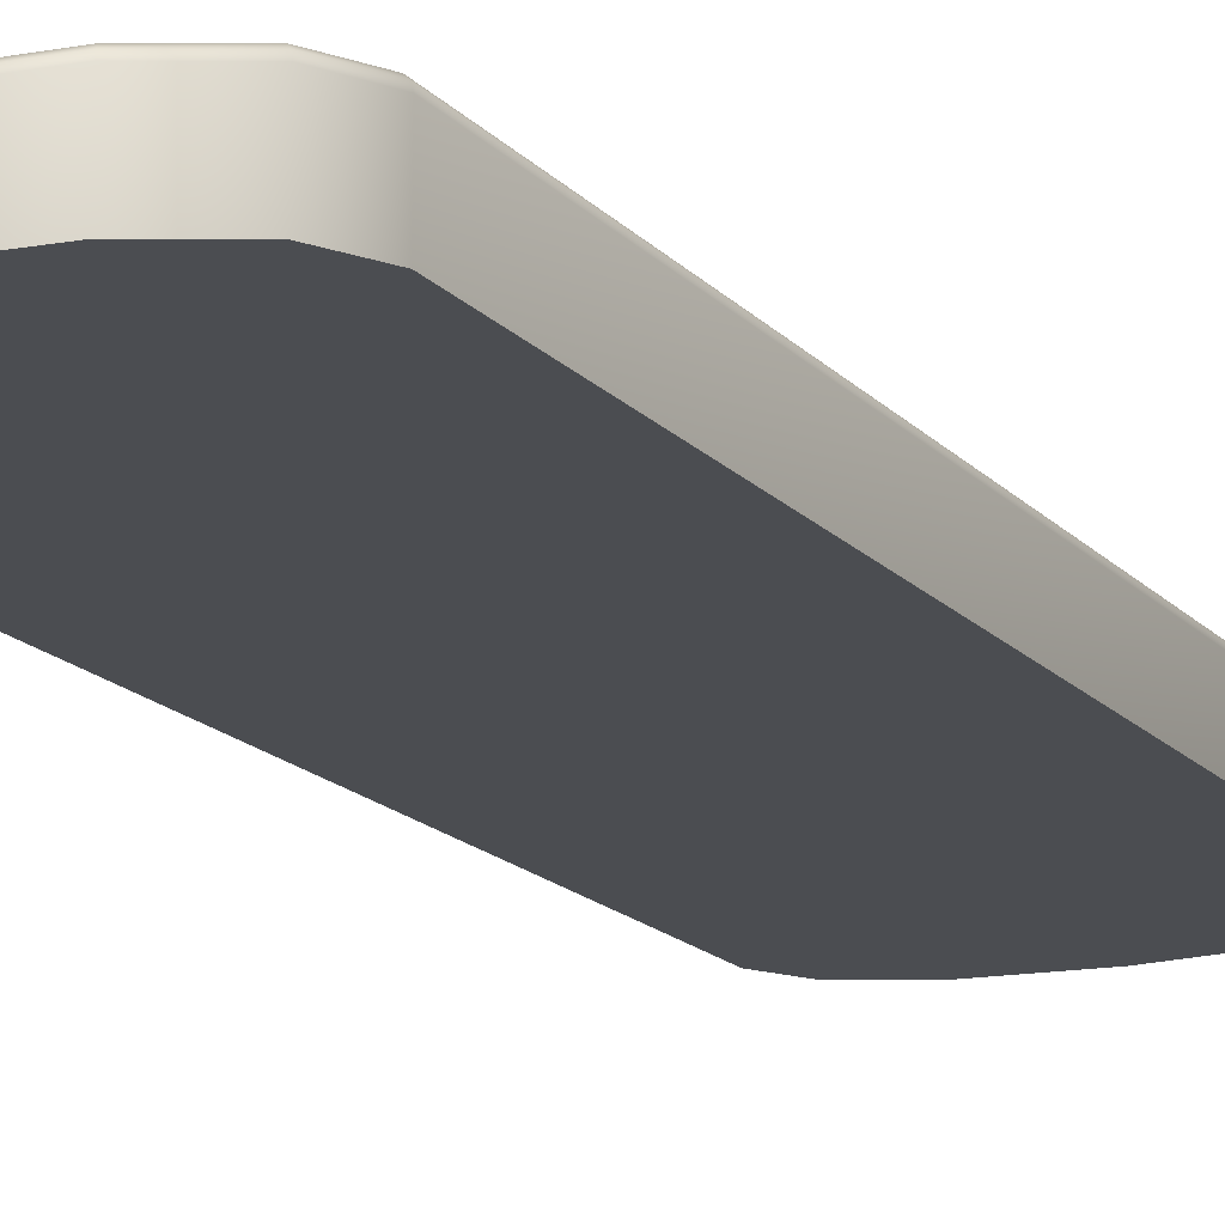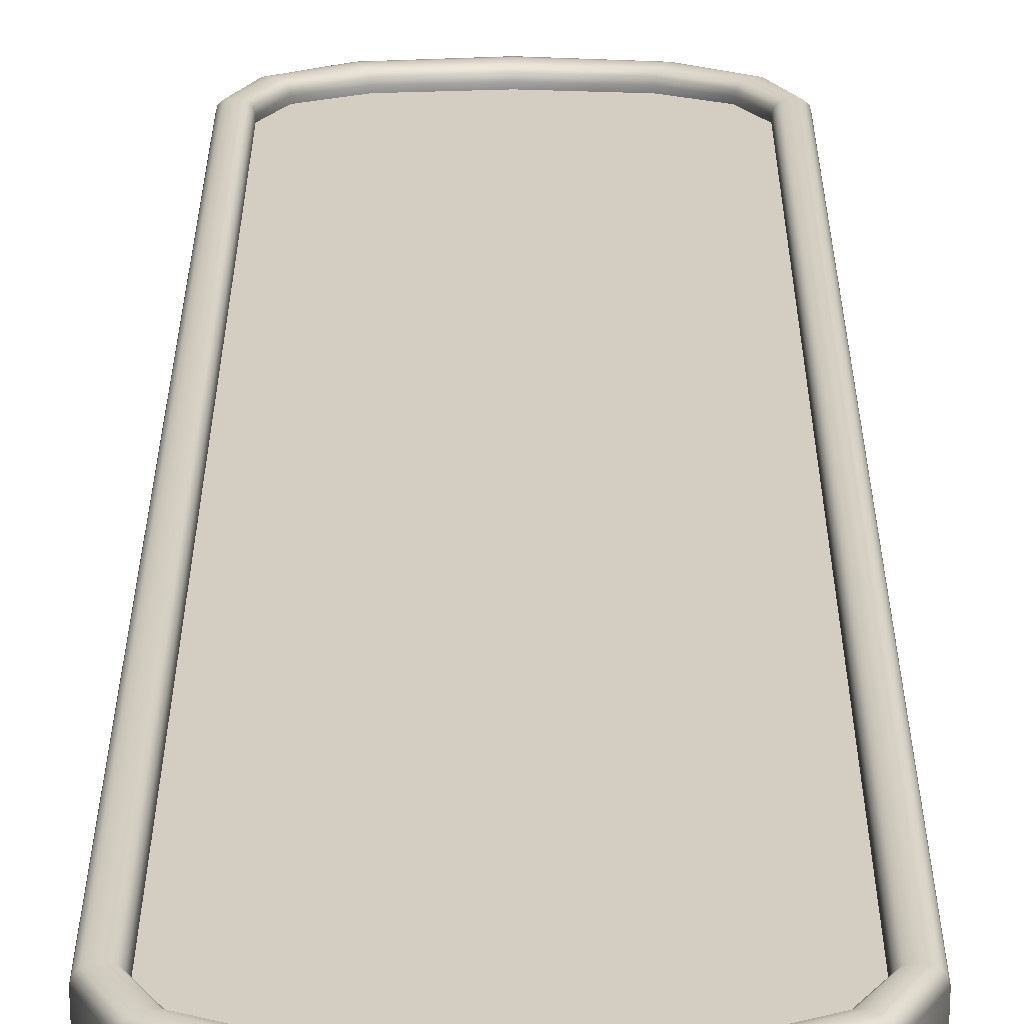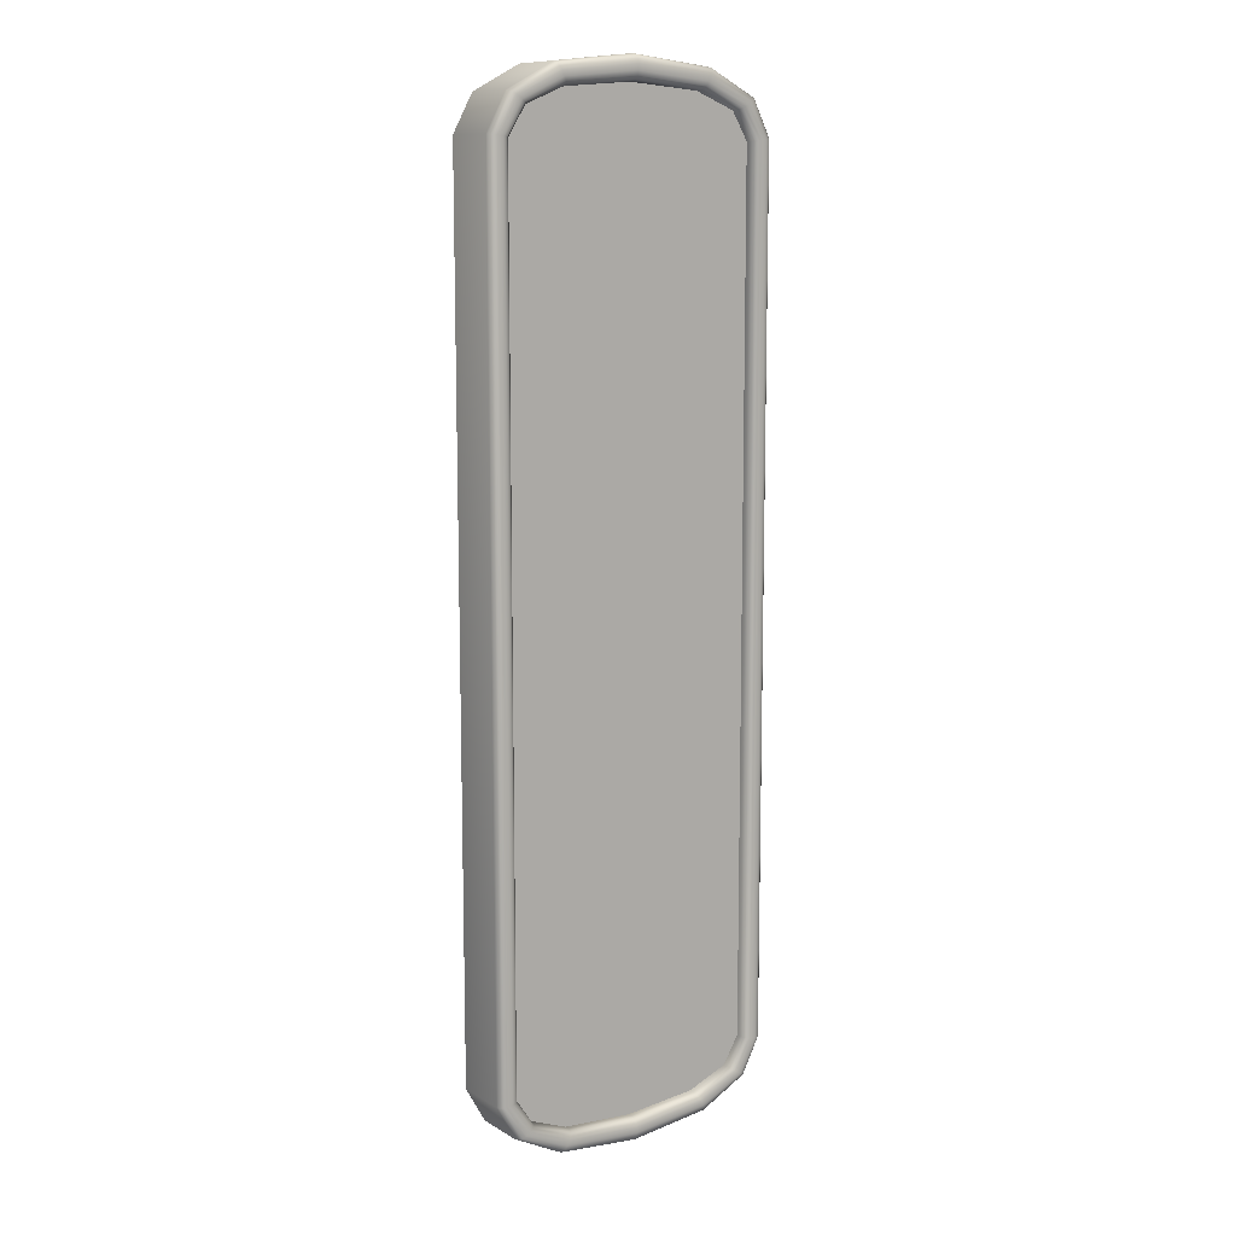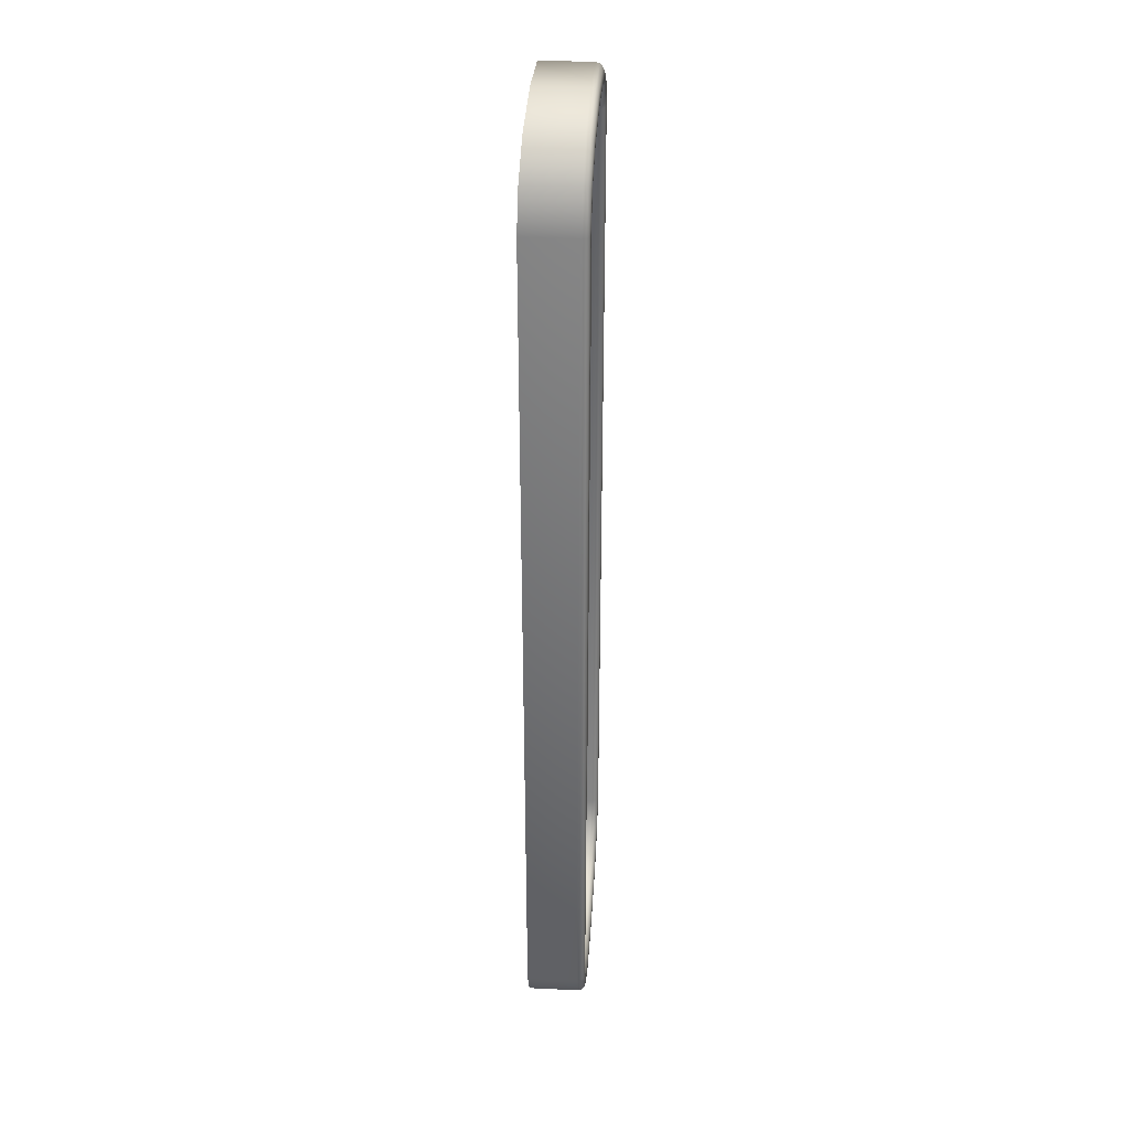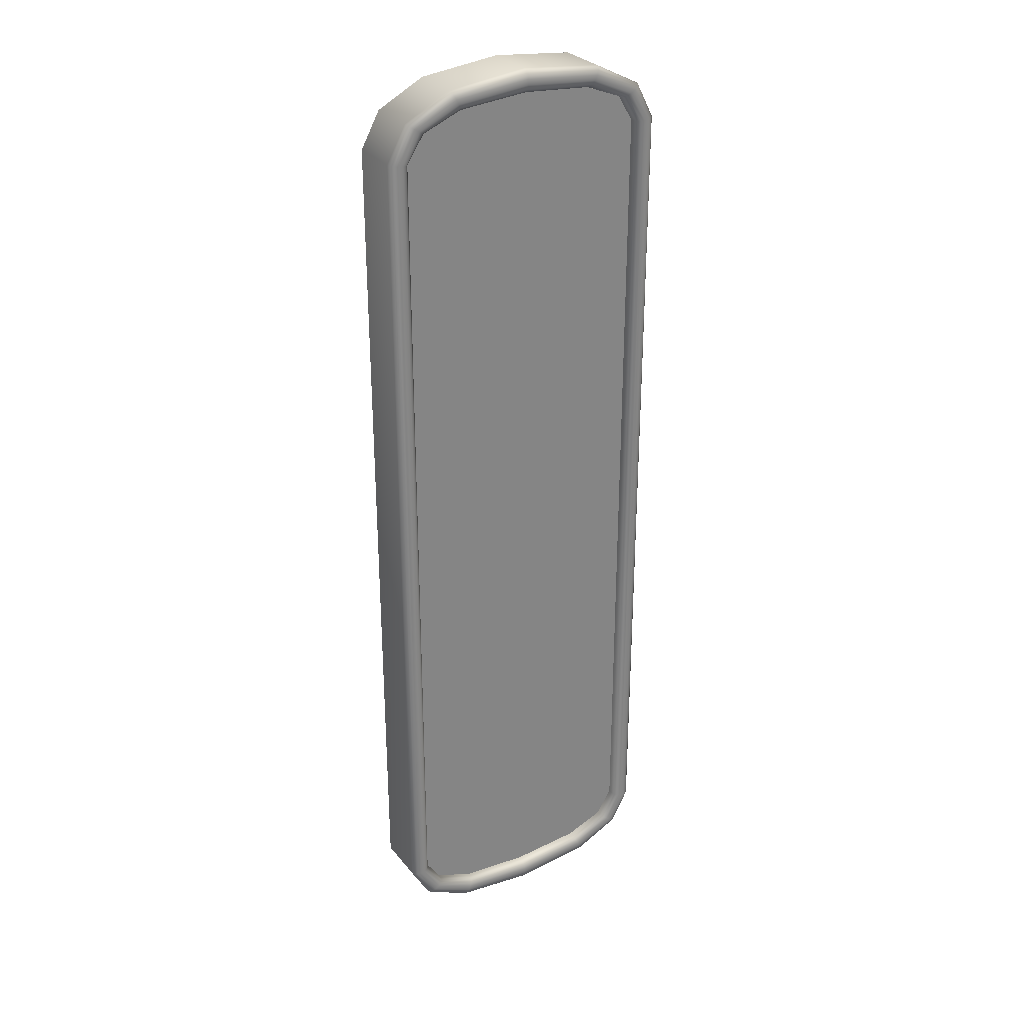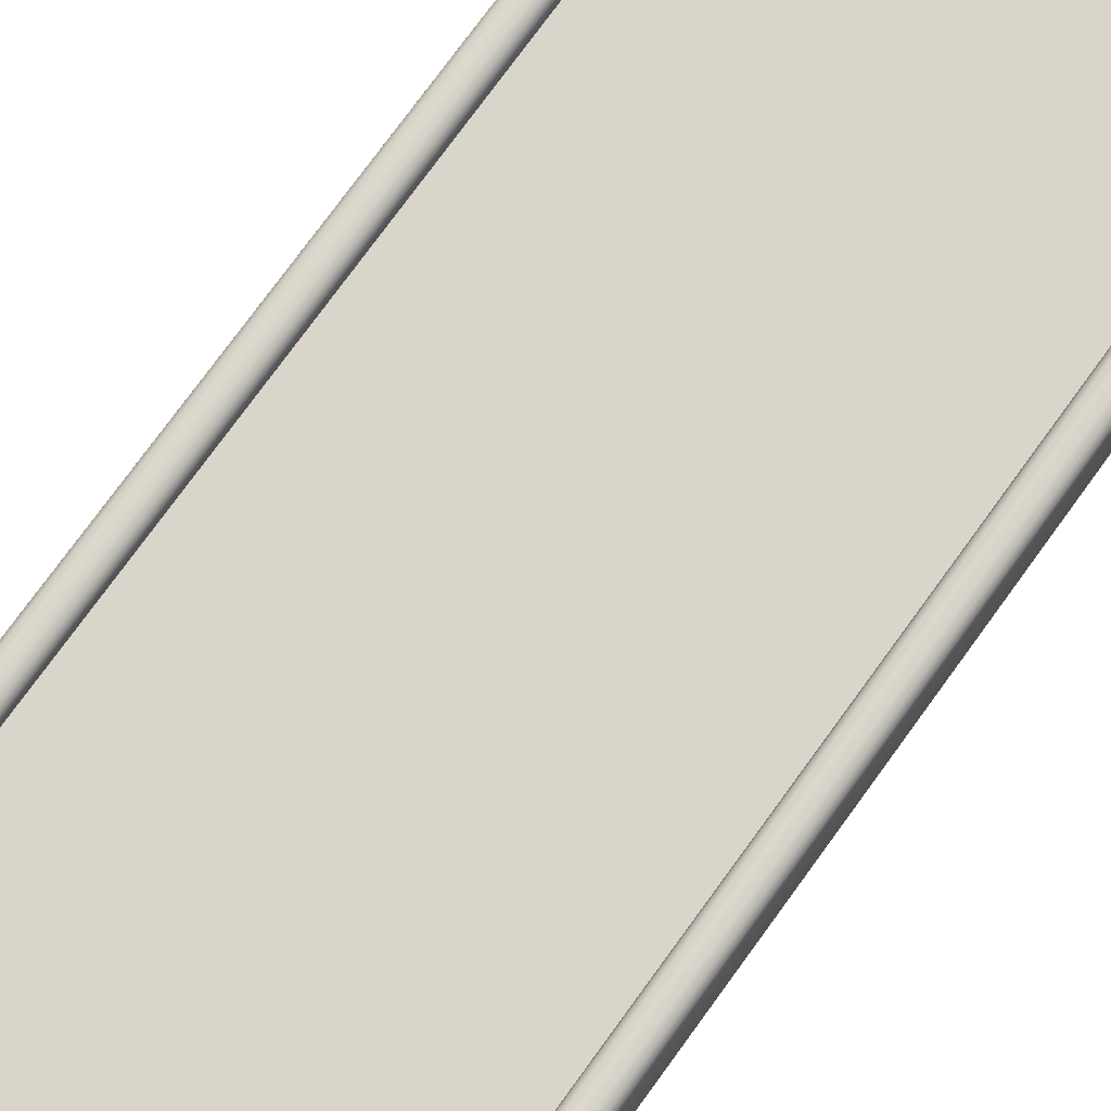
<metadata>
{"format":"obj","ext":"obj","renderer":"f3d","projection":"perspective","resolution":1024,"background":"white","views":[{"elev":-16.0,"azim":-153.6,"up":"+Y"},{"elev":25.1,"azim":0.1,"up":"+Y"},{"elev":10.9,"azim":144.3,"up":"+Z"},{"elev":34.8,"azim":93.6,"up":"+Z"},{"elev":29.4,"azim":148.7,"up":"+Z"},{"elev":74.4,"azim":35.8,"up":"+Y"}]}
</metadata>
<code>
g Obstacle-6.001
v -0.01148 0.007528 -0.07382
v 2.212e-10 0.007528 -0.07474
v 0.01141 0.007528 -0.07382
v 0.01773 0.007528 -0.07127
v -0.01792 0.007528 -0.07127
v -0.0205 0.007528 -0.067
v 0.02052 0.007528 -0.067
v -0.0205 0.007528 0.06699
v 0.02052 0.007528 0.06699
v 0.01773 0.007528 0.07126
v -0.01792 0.007528 0.07126
v -0.01148 0.007528 0.07381
v 0.01141 0.007528 0.07381
v 5.704e-10 0.007528 0.07473
v -0.02079 0.008207 -0.07314
v -0.02369 -7.451e-10 -0.06748
v -0.02079 -7.451e-10 -0.07314
v -0.02369 0.008207 -0.06748
v -0.02369 -1.49e-09 0.06747
v -0.01314 0.008207 -0.07705
v -0.01314 -1.49e-09 -0.07705
v -0.02369 0.008207 0.06747
v -0.02079 -1.49e-09 0.07313
v -9.022e-11 0.008207 -0.07848
v -1.804e-10 0 -0.07848
v -0.02079 0.008207 0.07313
v -0.01314 -1.49e-09 0.07704
v 0.01306 0.008207 -0.07705
v 0.01306 -1.49e-09 -0.07705
v -0.01314 0.008207 0.07704
v 1.804e-10 -1.49e-09 0.07846
v 0.02059 0.008207 -0.07314
v 0.02059 -7.451e-10 -0.07314
v 2.736e-10 0.008207 0.07846
v 0.01306 -1.49e-09 0.07704
v 0.02372 0.008207 -0.06748
v 0.02372 -7.451e-10 -0.06748
v 0.01306 0.008207 0.07704
v 0.02059 -1.49e-09 0.07313
v 0.02372 0.008207 0.06747
v 0.02372 -1.49e-09 0.06747
v 0.02059 0.008207 0.07313
v 0.01298 0.008836 -0.07688
v 0.02044 0.008836 -0.07304
v 0.02356 0.008836 -0.06745
v 0.02356 0.008836 0.06744
v 0.02044 0.008836 0.07303
v 0.01298 0.008836 0.07687
v -8.44e-11 0.008836 -0.07828
v 2.648e-10 0.008836 0.07827
v -0.01306 0.008836 -0.07688
v -0.01306 0.008836 0.07687
v -0.02064 0.008836 -0.07304
v -0.02064 0.008836 0.07303
v -0.02353 0.008836 -0.06745
v -0.02353 0.008836 0.06744
v -0.01282 0.009296 -0.07643
v -0.02024 0.009296 -0.07278
v -0.02308 0.009296 -0.06739
v -0.02308 0.009296 0.06738
v -0.02024 0.009296 0.07277
v -0.01282 0.009296 0.07642
v -9.022e-11 0.009296 -0.07776
v 2.678e-10 0.009296 0.07775
v 0.01275 0.009296 -0.07643
v 0.01275 0.009296 0.07642
v 0.02004 0.009296 -0.07278
v 0.02004 0.009296 0.07277
v 0.02311 0.009296 -0.06739
v 0.02311 0.009296 0.06738
v -8.44e-11 0.009465 -0.07705
v 0.01243 0.009465 -0.07582
v 0.0195 0.009465 -0.07242
v 0.0225 0.009465 -0.0673
v 0.0225 0.009465 0.06729
v 0.0195 0.009465 0.07241
v -0.01251 0.009465 -0.07582
v 0.01243 0.009464 0.0758
v -0.01969 0.009465 -0.07242
v 2.648e-10 0.009465 0.07704
v -0.02247 0.009465 -0.0673
v -0.01251 0.009464 0.0758
v -0.02247 0.009465 0.06729
v -0.01969 0.009465 0.07241
v -0.01901 0.009465 -0.07198
v -0.02172 0.009465 -0.06718
v -0.02172 0.009465 0.06717
v -0.01901 0.009465 0.07197
v -0.01212 0.009464 0.07504
v 2.707e-10 0.009465 0.07615
v -0.01212 0.009465 -0.07505
v 0.01204 0.009464 0.07504
v -9.022e-11 0.009465 -0.07616
v 0.01882 0.009465 0.07197
v 0.01204 0.009465 -0.07505
v 0.02174 0.009465 0.06717
v 0.01882 0.009465 -0.07198
v 0.02174 0.009465 -0.06718
v -0.0118 0.009296 -0.07443
v -7.276e-11 0.009296 -0.07545
v 0.01172 0.009296 -0.07443
v 0.01827 0.009296 -0.07163
v 0.02113 0.009296 -0.06709
v 0.02113 0.009296 0.06708
v -0.01847 0.009296 -0.07163
v 0.01827 0.009296 0.07161
v -0.02111 0.009296 -0.06709
v 0.01172 0.009296 0.07442
v -0.02111 0.009296 0.06708
v 2.794e-10 0.009296 0.07544
v -0.01847 0.009296 0.07161
v -0.0118 0.009296 0.07442
v -0.02066 0.008836 -0.06703
v -0.02066 0.008836 0.06702
v -0.01807 0.008836 0.07135
v -0.01157 0.008836 0.07397
v 3.26e-10 0.008836 0.07492
v 0.01149 0.008836 0.07397
v -0.01807 0.008836 -0.07137
v 0.01787 0.008836 0.07135
v -0.01157 0.008836 -0.07398
v 0.02069 0.008836 0.06702
v -2.328e-11 0.008836 -0.07493
v 0.02069 0.008836 -0.06703
v 0.01149 0.008836 -0.07398
v 0.01787 0.008836 -0.07137
v -0.01792 0.008207 -0.07127
v -0.01148 0.008207 -0.07382
v 3.783e-11 0.008207 -0.07474
v 0.01141 0.008207 -0.07382
v 0.01773 0.008207 -0.07127
v 0.02052 0.008207 -0.067
v -0.0205 0.008207 -0.067
v 0.02052 0.008207 0.06699
v -0.0205 0.008207 0.06699
v 0.01773 0.008207 0.07126
v -0.01792 0.008207 0.07126
v 0.01141 0.008207 0.07381
v -0.01148 0.008207 0.07381
v 3.871e-10 0.008207 0.07473
v -0.0205 0.007528 0.06699
v -0.0205 0.007528 -0.067
v -0.01792 0.007528 0.07126
v -0.01148 0.007528 0.07381
v -0.01792 0.007528 -0.07127
v 5.704e-10 0.007528 0.07473
v 0.01141 0.007528 0.07381
v -0.01148 0.007528 -0.07382
v 0.01773 0.007528 0.07126
v 2.212e-10 0.007528 -0.07474
v 0.02052 0.007528 0.06699
v 0.01141 0.007528 -0.07382
v 0.02052 0.007528 -0.067
v 0.01773 0.007528 -0.07127
v -0.0205 -7.451e-10 -0.067
v -0.01792 -7.451e-10 -0.07127
v -0.02079 -7.451e-10 -0.07314
v -0.02369 -7.451e-10 -0.06748
v -0.01314 -1.49e-09 -0.07705
v -0.0205 -1.49e-09 0.06699
v -0.02369 -1.49e-09 0.06747
v -0.01148 7.451e-10 -0.07382
v -1.804e-10 0 -0.07848
v -0.01792 -1.49e-09 0.07126
v -0.02079 -1.49e-09 0.07313
v -1.775e-10 -1.49e-09 -0.07474
v 0.01306 -1.49e-09 -0.07705
v 0.01141 7.451e-10 -0.07382
v 0.02059 -7.451e-10 -0.07314
v 0.01773 -7.451e-10 -0.07127
v 0.02372 -7.451e-10 -0.06748
v 0.02052 -7.451e-10 -0.067
v 0.02372 -1.49e-09 0.06747
v 0.02052 -1.49e-09 0.06699
v 0.02059 -1.49e-09 0.07313
v 0.01773 -1.49e-09 0.07126
v 0.01306 -1.49e-09 0.07704
v 0.01141 -1.49e-09 0.07381
v 1.804e-10 -1.49e-09 0.07846
v -0.01148 -1.49e-09 0.07381
v -0.01314 -1.49e-09 0.07704
v 1.775e-10 -7.451e-10 0.07473
g Obstacle-6.001_0
f 3 2 1
f 1 4 3
f 1 5 4
f 5 6 4
f 6 7 4
f 6 8 7
f 8 9 7
f 8 10 9
f 8 11 10
f 11 12 10
f 12 13 10
f 12 14 13
f 17 16 15
f 16 18 15
f 16 19 18
f 17 15 20
f 21 17 20
f 19 22 18
f 19 23 22
f 21 20 24
f 25 21 24
f 23 26 22
f 23 27 26
f 25 24 28
f 29 25 28
f 27 30 26
f 27 31 30
f 29 28 32
f 33 29 32
f 31 34 30
f 31 35 34
f 33 32 36
f 37 33 36
f 35 38 34
f 35 39 38
f 37 36 40
f 41 37 40
f 39 41 42
f 39 42 38
f 41 40 42
f 28 43 32
f 32 44 36
f 43 44 32
f 36 45 40
f 44 45 36
f 40 46 42
f 45 46 40
f 42 47 38
f 46 47 42
f 38 48 34
f 47 48 38
f 49 43 28
f 24 49 28
f 48 50 34
f 34 50 30
f 51 49 24
f 20 51 24
f 50 52 30
f 30 52 26
f 53 51 20
f 15 53 20
f 52 54 26
f 26 54 22
f 55 53 15
f 18 55 15
f 22 56 18
f 54 56 22
f 56 55 18
f 51 57 49
f 53 58 51
f 58 57 51
f 55 59 53
f 59 58 53
f 56 60 55
f 60 59 55
f 54 61 56
f 61 60 56
f 52 62 54
f 62 61 54
f 57 63 49
f 49 63 43
f 64 62 52
f 50 64 52
f 63 65 43
f 43 65 44
f 66 64 50
f 48 66 50
f 65 67 44
f 44 67 45
f 68 66 48
f 47 68 48
f 67 69 45
f 45 69 46
f 46 70 47
f 70 68 47
f 69 70 46
f 63 71 65
f 65 72 67
f 71 72 65
f 67 73 69
f 72 73 67
f 69 74 70
f 73 74 69
f 70 75 68
f 74 75 70
f 68 76 66
f 75 76 68
f 77 71 63
f 57 77 63
f 76 78 66
f 66 78 64
f 79 77 57
f 58 79 57
f 78 80 64
f 64 80 62
f 81 79 58
f 59 81 58
f 80 82 62
f 62 82 61
f 83 81 59
f 60 83 59
f 61 84 60
f 82 84 61
f 84 83 60
f 77 79 85
f 79 81 86
f 85 79 86
f 81 83 87
f 86 81 87
f 83 84 88
f 87 83 88
f 84 82 89
f 88 84 89
f 82 80 90
f 89 82 90
f 91 77 85
f 71 77 91
f 90 80 92
f 80 78 92
f 93 71 91
f 72 71 93
f 92 78 94
f 78 76 94
f 95 72 93
f 73 72 95
f 94 76 96
f 76 75 96
f 97 73 95
f 74 73 97
f 75 74 98
f 96 75 98
f 98 74 97
f 91 99 93
f 93 100 95
f 99 100 93
f 95 101 97
f 100 101 95
f 97 102 98
f 101 102 97
f 98 103 96
f 102 103 98
f 96 104 94
f 103 104 96
f 105 99 91
f 85 105 91
f 104 106 94
f 94 106 92
f 107 105 85
f 86 107 85
f 106 108 92
f 92 108 90
f 109 107 86
f 87 109 86
f 108 110 90
f 90 110 89
f 111 109 87
f 88 111 87
f 89 112 88
f 110 112 89
f 112 111 88
f 107 113 105
f 109 114 107
f 114 113 107
f 111 115 109
f 115 114 109
f 112 116 111
f 116 115 111
f 110 117 112
f 117 116 112
f 108 118 110
f 118 117 110
f 113 119 105
f 105 119 99
f 120 118 108
f 106 120 108
f 119 121 99
f 99 121 100
f 122 120 106
f 104 122 106
f 121 123 100
f 100 123 101
f 124 122 104
f 103 124 104
f 123 125 101
f 101 125 102
f 102 126 103
f 126 124 103
f 125 126 102
f 119 127 121
f 121 128 123
f 127 128 121
f 123 129 125
f 128 129 123
f 125 130 126
f 129 130 125
f 126 131 124
f 130 131 126
f 124 132 122
f 131 132 124
f 133 127 119
f 113 133 119
f 132 134 122
f 122 134 120
f 135 133 113
f 114 135 113
f 134 136 120
f 120 136 118
f 137 135 114
f 115 137 114
f 136 138 118
f 118 138 117
f 139 137 115
f 116 139 115
f 117 140 116
f 138 140 117
f 140 139 116
f 135 141 133
f 141 142 133
f 143 141 135
f 137 143 135
f 133 142 127
f 144 143 137
f 139 144 137
f 142 145 127
f 146 144 139
f 140 146 139
f 127 145 128
f 147 146 140
f 138 147 140
f 145 148 128
f 149 147 138
f 128 148 129
f 136 149 138
f 148 150 129
f 151 149 136
f 129 150 130
f 134 151 136
f 150 152 130
f 153 151 134
f 130 152 131
f 132 153 134
f 152 154 131
f 154 153 132
f 131 154 132
f 157 156 155
f 158 157 155
f 157 159 156
f 158 155 160
f 161 158 160
f 159 162 156
f 159 163 162
f 161 160 164
f 165 161 164
f 163 166 162
f 163 167 166
f 167 168 166
f 162 166 168
f 167 169 168
f 168 170 162
f 169 170 168
f 170 156 162
f 169 171 170
f 170 172 156
f 171 172 170
f 172 155 156
f 171 173 172
f 172 174 155
f 173 174 172
f 174 160 155
f 173 175 174
f 174 176 160
f 175 176 174
f 175 177 176
f 176 164 160
f 177 178 176
f 176 178 164
f 177 179 178
f 178 180 164
f 165 164 180
f 181 165 180
f 179 181 182
f 179 182 178
f 181 180 182
f 178 182 180

</code>
